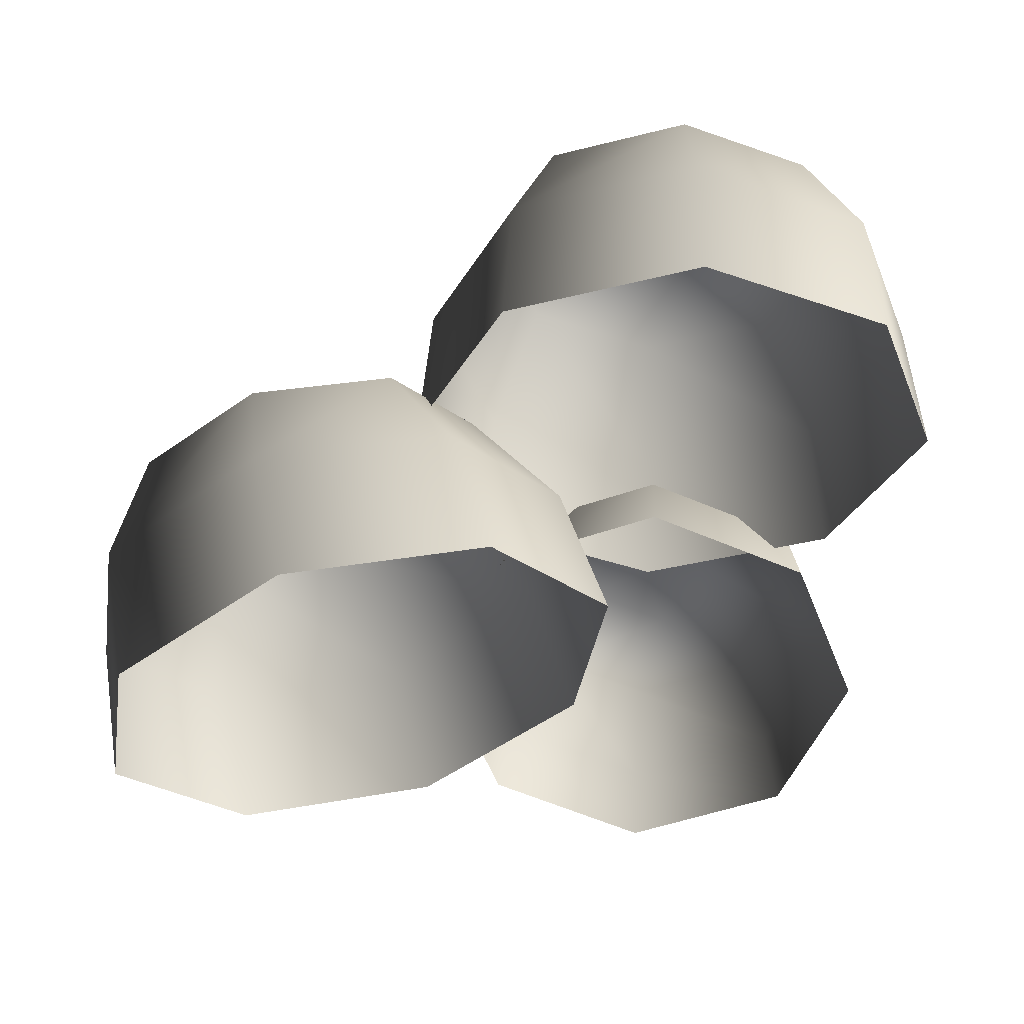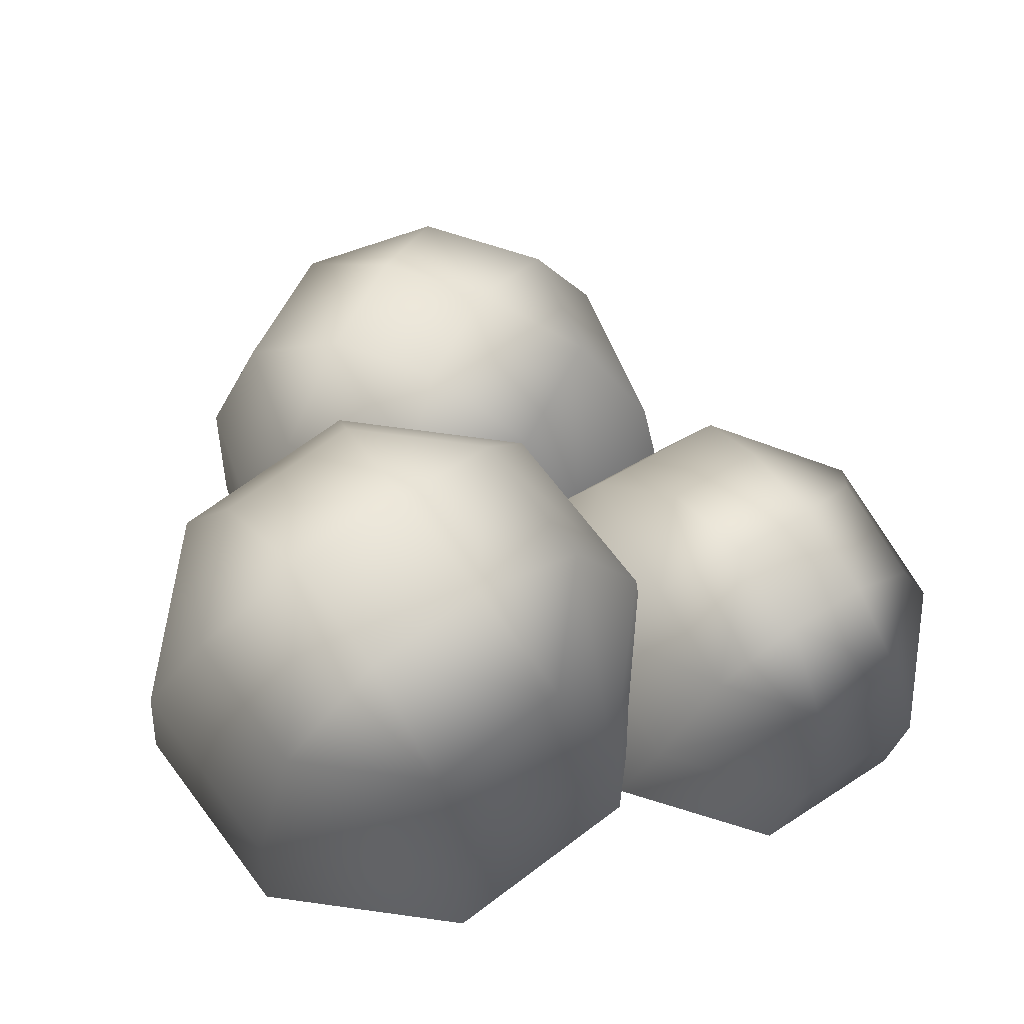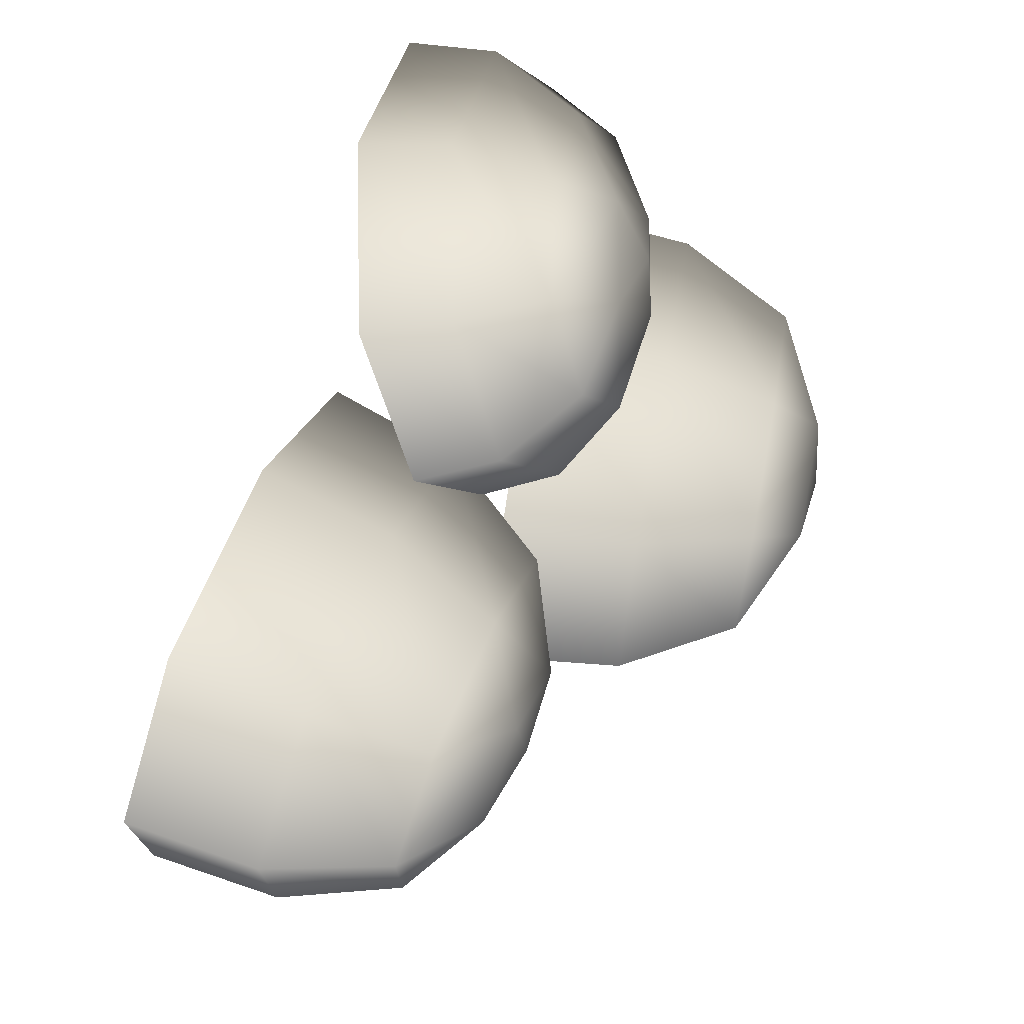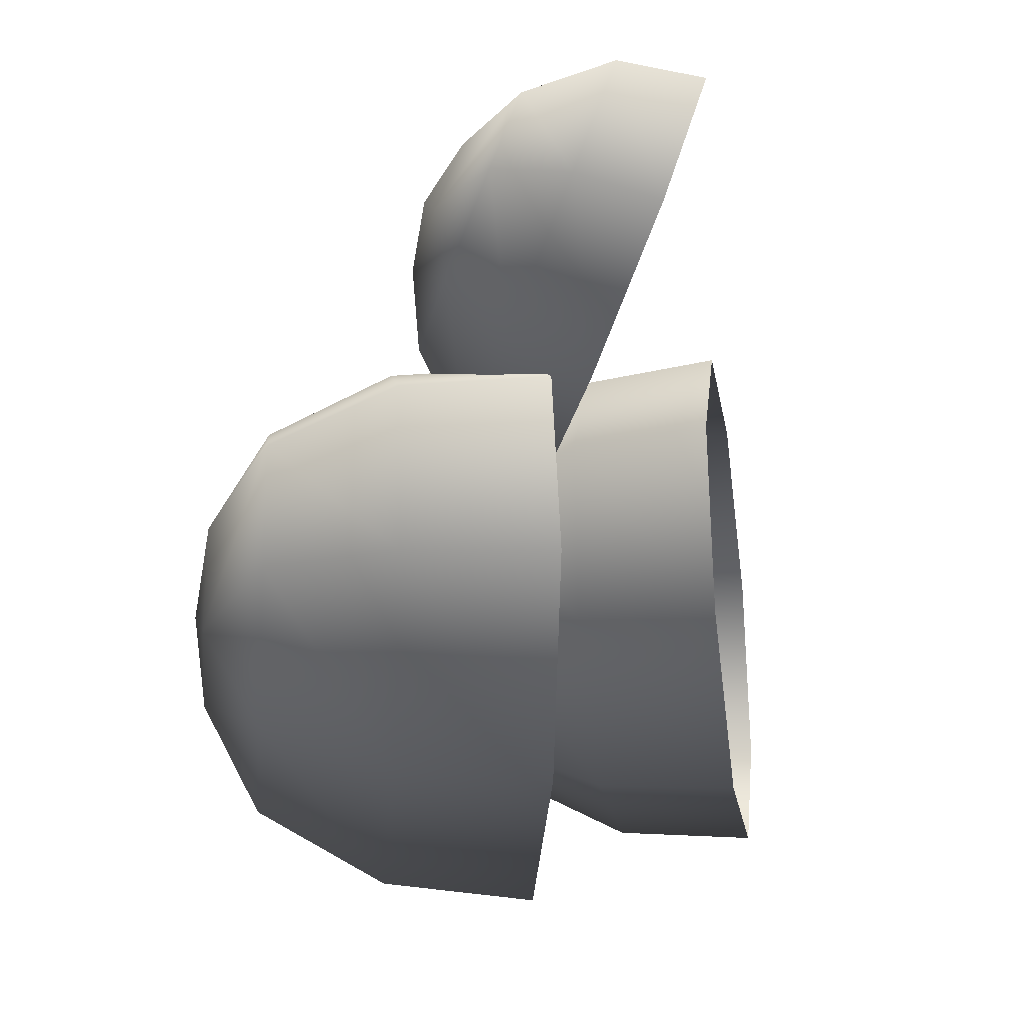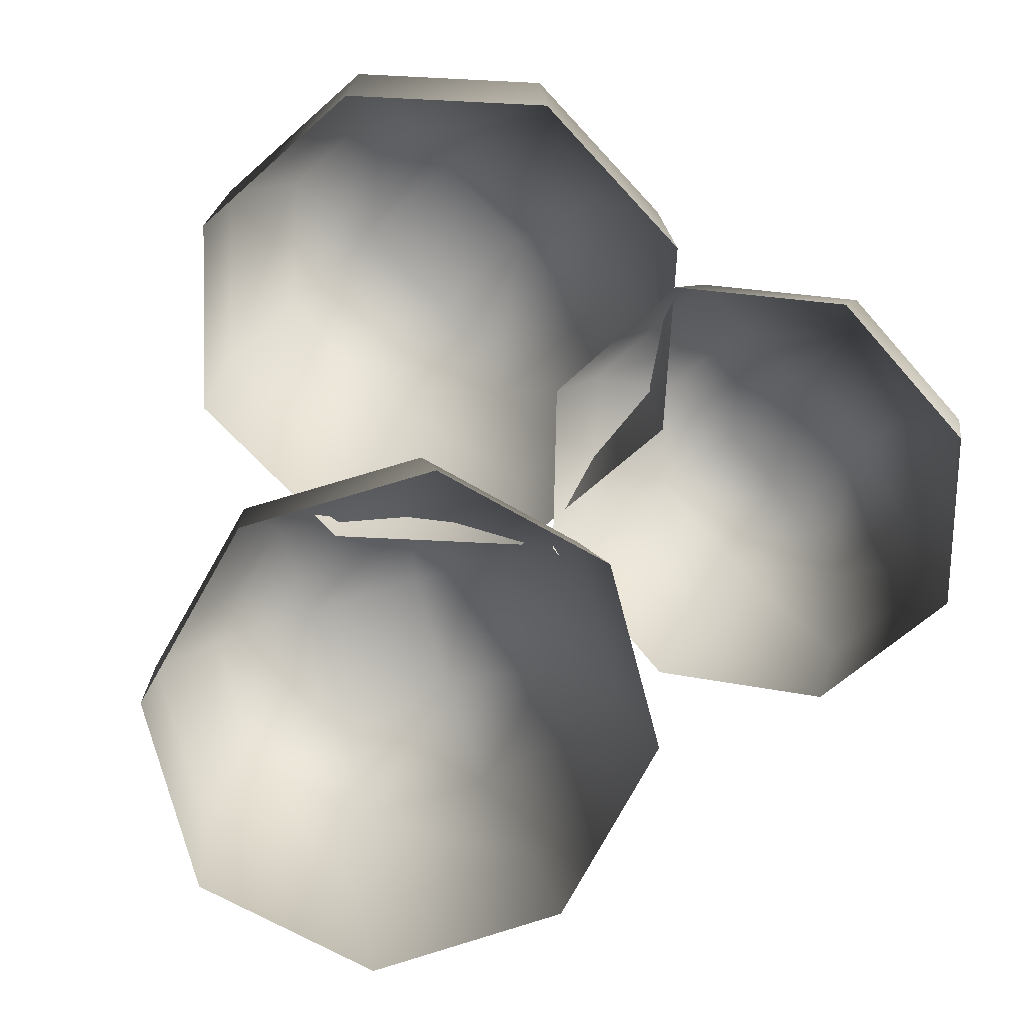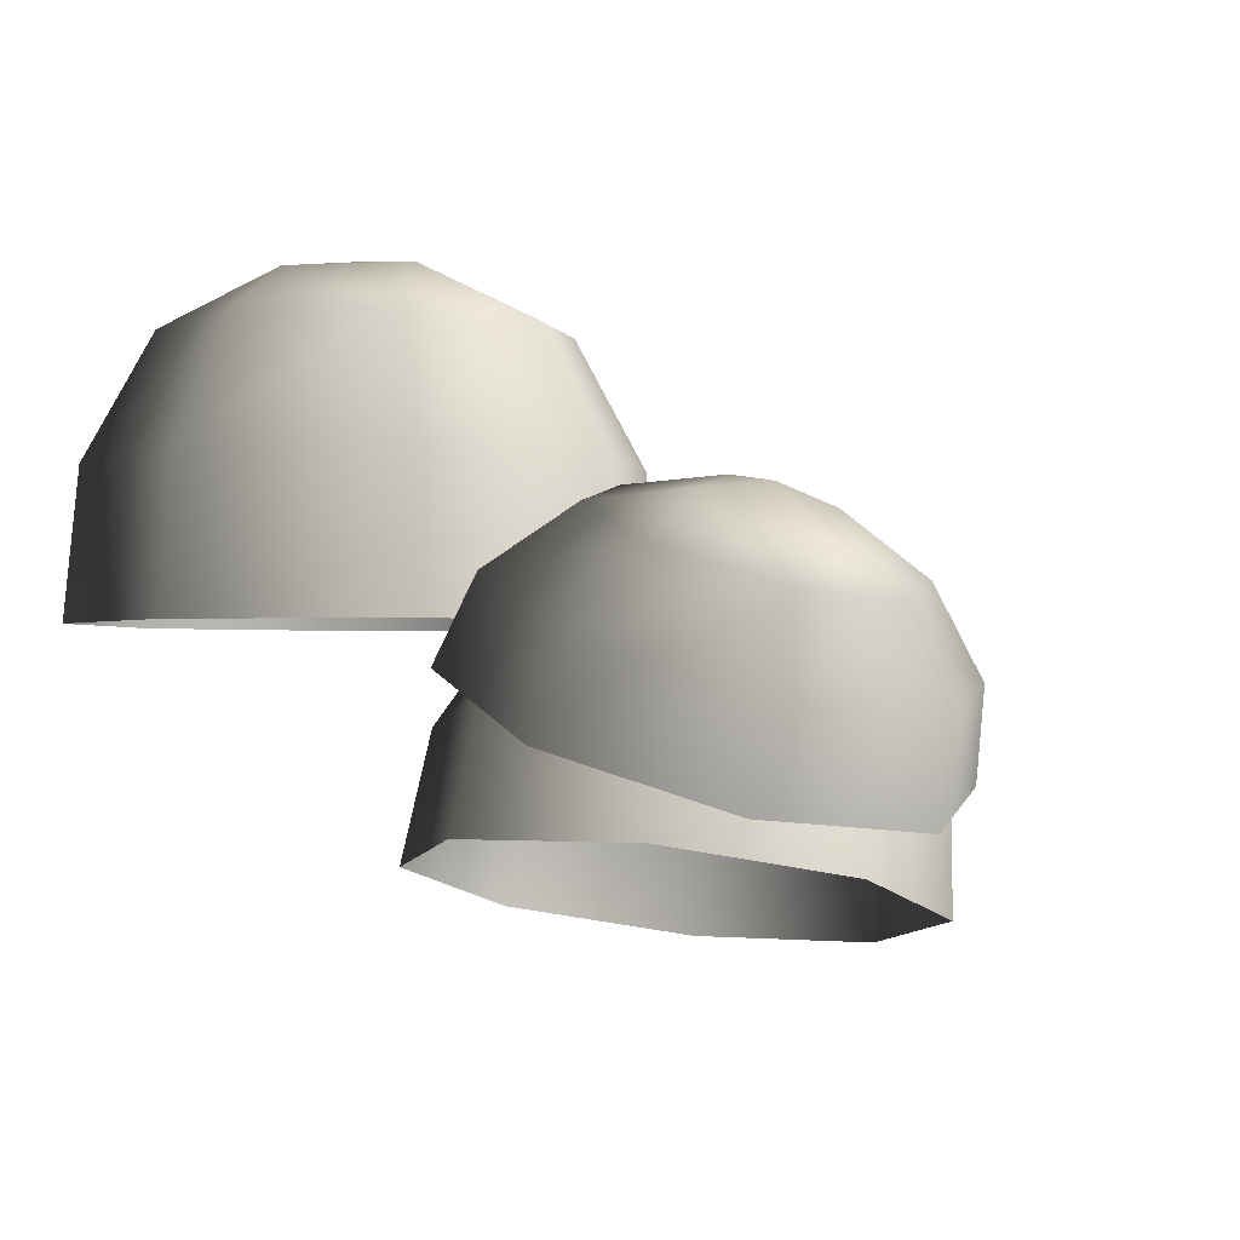
<metadata>
{"format":"obj","ext":"obj","renderer":"f3d","projection":"perspective","resolution":1024,"background":"white","views":[{"elev":-34.4,"azim":176.8,"up":"+Y"},{"elev":67.7,"azim":-104.6,"up":"+Y"},{"elev":67.7,"azim":99.9,"up":"+Z"},{"elev":-16.9,"azim":-95.1,"up":"+Z"},{"elev":-65.6,"azim":-115.4,"up":"+Y"},{"elev":-1.4,"azim":-55.6,"up":"+Y"}]}
</metadata>
<code>
v -0.6182 9.078 -2.209
v -1.957 9.078 -1.655
v -0.6183 7.872 -2.874
v -2.427 7.872 -2.125
v -2.511 9.078 -0.3163
v -3.176 7.872 -0.3163
v -1.957 9.078 1.022
v -2.427 7.872 1.492
v -0.6182 9.078 1.576
v -0.6182 7.872 2.241
v 0.7201 9.078 1.022
v 1.19 7.872 1.492
v 1.274 9.078 -0.3162
v 1.939 7.872 -0.3163
v 0.7201 9.078 -1.655
v 1.19 7.872 -2.125
v -0.6182 6.454 -3.014
v -2.526 6.454 -2.224
v -3.316 6.454 -0.3162
v -2.526 6.454 1.591
v -0.6182 6.454 2.382
v 1.289 6.454 1.591
v 2.08 6.454 -0.3163
v 1.289 6.454 -2.224
v 0.1895 9.631 0.01835
v -0.9528 9.631 0.4915
v -0.6182 9.738 -0.3163
v -1.426 9.631 -0.6508
v -0.2837 9.631 -1.124
v -0.6948 7.599 2.494
v -1.767 7.398 2.846
v -0.6221 7.129 1.6
v -2.18 6.836 2.111
v -2.244 7.012 3.814
v -2.873 6.275 3.518
v -1.845 6.667 4.832
v -2.293 5.774 4.997
v -0.8048 6.565 5.303
v -0.7819 5.626 5.682
v 0.2676 6.766 4.952
v 0.7763 5.918 5.171
v 0.7441 7.153 3.983
v 1.469 6.48 3.764
v 0.3454 7.498 2.965
v 0.8893 6.981 2.284
v -0.5593 6.362 1.129
v -2.246 6.045 1.682
v -2.995 5.438 3.205
v -2.368 4.895 4.806
v -0.7323 4.736 5.547
v 0.9543 5.052 4.994
v 1.704 5.66 3.471
v 1.077 6.202 1.87
v -0.1456 7.369 4.31
v -1.061 7.197 4.61
v -0.7827 7.567 4.076
v -1.401 7.491 3.741
v -0.4859 7.663 3.441
v 4.854 6.005 -0.09645
v 3.769 6.251 -1.024
v 5.126 4.683 -0.3684
v 3.66 5.015 -1.622
v 2.371 6.609 -0.8934
v 1.772 5.499 -1.445
v 1.48 6.87 0.2186
v 0.5674 5.851 0.05723
v 1.617 6.88 1.661
v 0.7529 5.865 2.006
v 2.703 6.634 2.588
v 2.219 5.532 3.259
v 4.1 6.276 2.458
v 4.108 5.048 3.083
v 4.991 6.016 1.346
v 5.312 4.696 1.58
v 4.898 3.276 -0.3907
v 3.351 3.627 -1.713
v 1.359 4.137 -1.527
v 0.08898 4.508 0.05833
v 0.2847 4.523 2.114
v 1.832 4.172 3.436
v 3.824 3.662 3.25
v 5.094 3.291 1.665
v 3.454 6.985 1.636
v 2.528 7.194 0.8441
v 3.398 7.082 0.7621
v 3.289 6.972 -0.105
v 4.215 6.762 0.6866
g Tree1_big_(33)_3238_458
f 1 3 2
f 2 3 4
f 2 4 5
f 5 4 6
f 5 6 7
f 7 6 8
f 7 8 9
f 9 8 10
f 9 10 11
f 11 10 12
f 11 12 13
f 13 12 14
f 13 14 15
f 15 14 16
f 15 16 1
f 1 16 3
f 3 17 4
f 4 17 18
f 4 18 6
f 6 18 19
f 6 19 8
f 8 19 20
f 8 20 10
f 10 20 21
f 10 21 12
f 12 21 22
f 12 22 14
f 14 22 23
f 14 23 16
f 16 23 24
f 16 24 3
f 3 24 17
f 11 13 25
f 13 15 25
f 26 11 25
f 26 25 27
f 28 26 27
f 29 28 27
f 25 29 27
f 29 2 28
f 1 2 29
f 15 1 29
f 25 15 29
f 2 5 28
f 5 7 28
f 28 7 26
f 7 9 26
f 9 11 26
f 30 32 31
f 31 32 33
f 31 33 34
f 34 33 35
f 34 35 36
f 36 35 37
f 36 37 38
f 38 37 39
f 38 39 40
f 40 39 41
f 40 41 42
f 42 41 43
f 42 43 44
f 44 43 45
f 44 45 30
f 30 45 32
f 32 46 33
f 33 46 47
f 33 47 35
f 35 47 48
f 35 48 37
f 37 48 49
f 37 49 39
f 39 49 50
f 39 50 41
f 41 50 51
f 41 51 43
f 43 51 52
f 43 52 45
f 45 52 53
f 45 53 32
f 32 53 46
f 40 42 54
f 42 44 54
f 55 40 54
f 55 54 56
f 57 55 56
f 58 57 56
f 54 58 56
f 58 31 57
f 30 31 58
f 44 30 58
f 54 44 58
f 31 34 57
f 34 36 57
f 57 36 55
f 36 38 55
f 38 40 55
f 59 61 60
f 60 61 62
f 60 62 63
f 63 62 64
f 63 64 65
f 65 64 66
f 65 66 67
f 67 66 68
f 67 68 69
f 69 68 70
f 69 70 71
f 71 70 72
f 71 72 73
f 73 72 74
f 73 74 59
f 59 74 61
f 61 75 62
f 62 75 76
f 62 76 64
f 64 76 77
f 64 77 66
f 66 77 78
f 66 78 68
f 68 78 79
f 68 79 70
f 70 79 80
f 70 80 72
f 72 80 81
f 72 81 74
f 74 81 82
f 74 82 61
f 61 82 75
f 69 71 83
f 71 73 83
f 84 69 83
f 84 83 85
f 86 84 85
f 87 86 85
f 83 87 85
f 87 60 86
f 59 60 87
f 73 59 87
f 83 73 87
f 60 63 86
f 63 65 86
f 86 65 84
f 65 67 84
f 67 69 84

</code>
